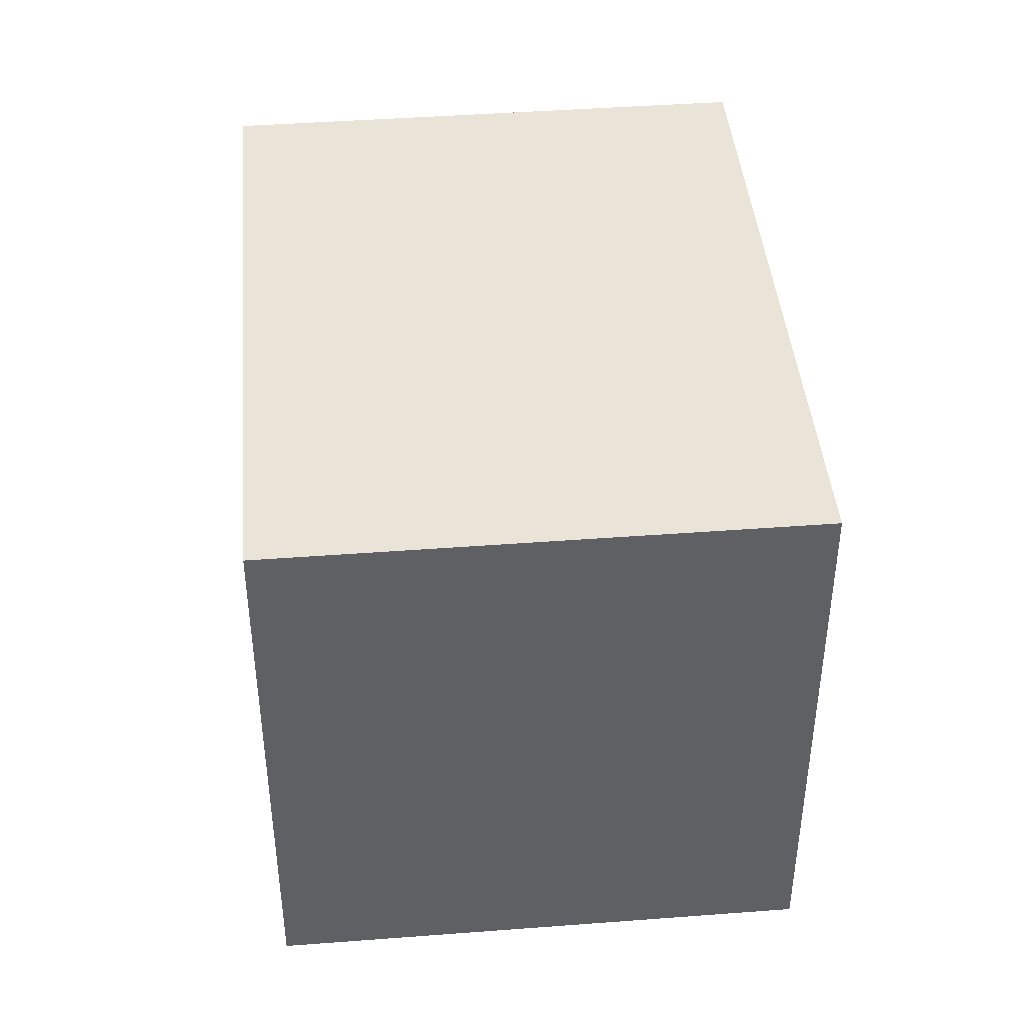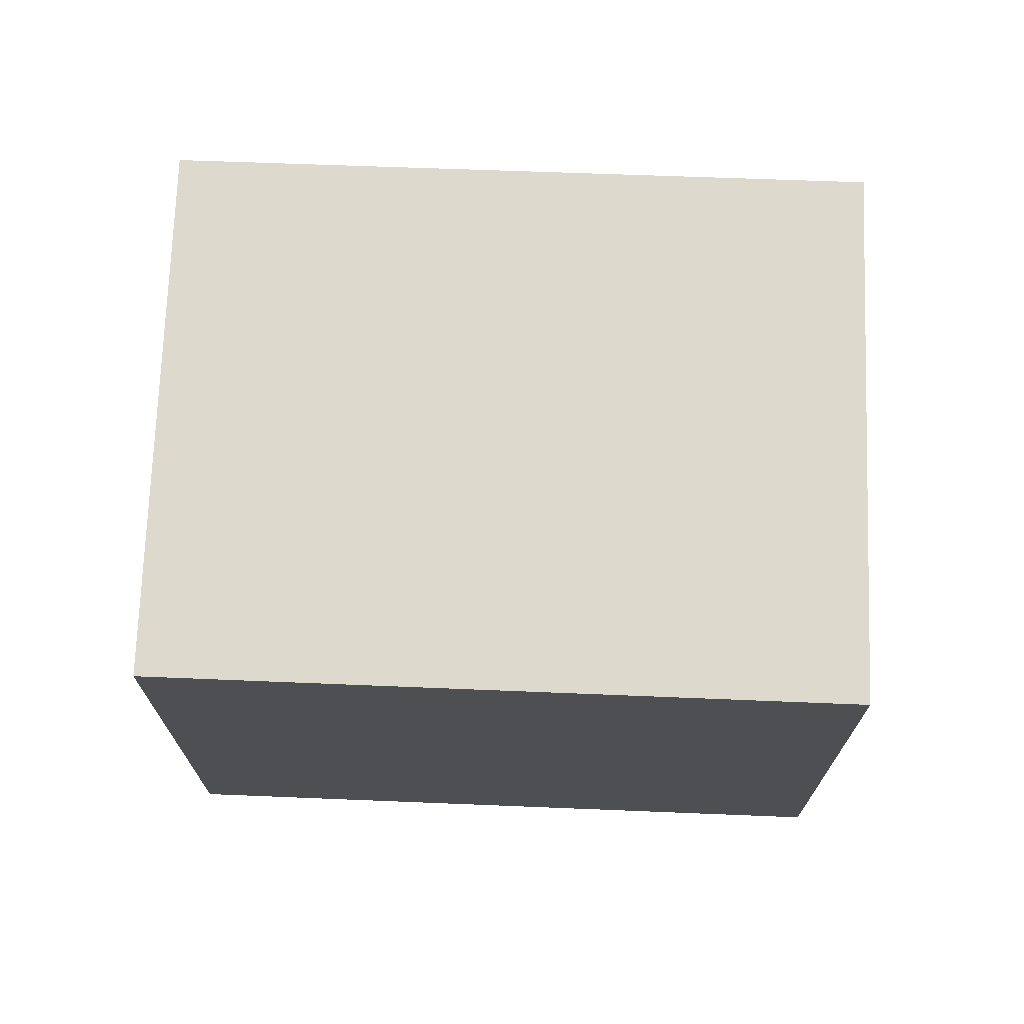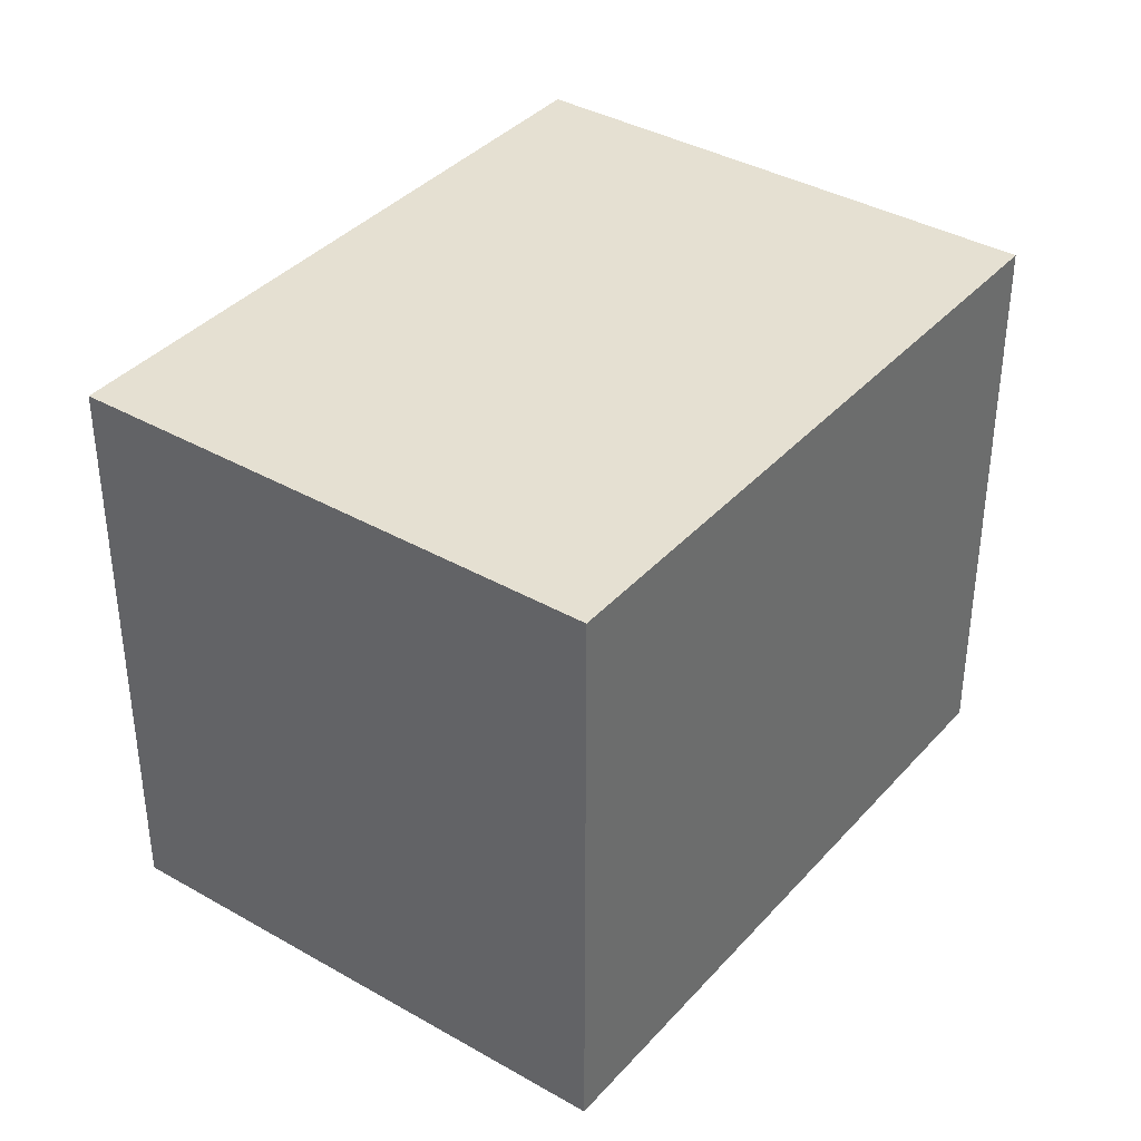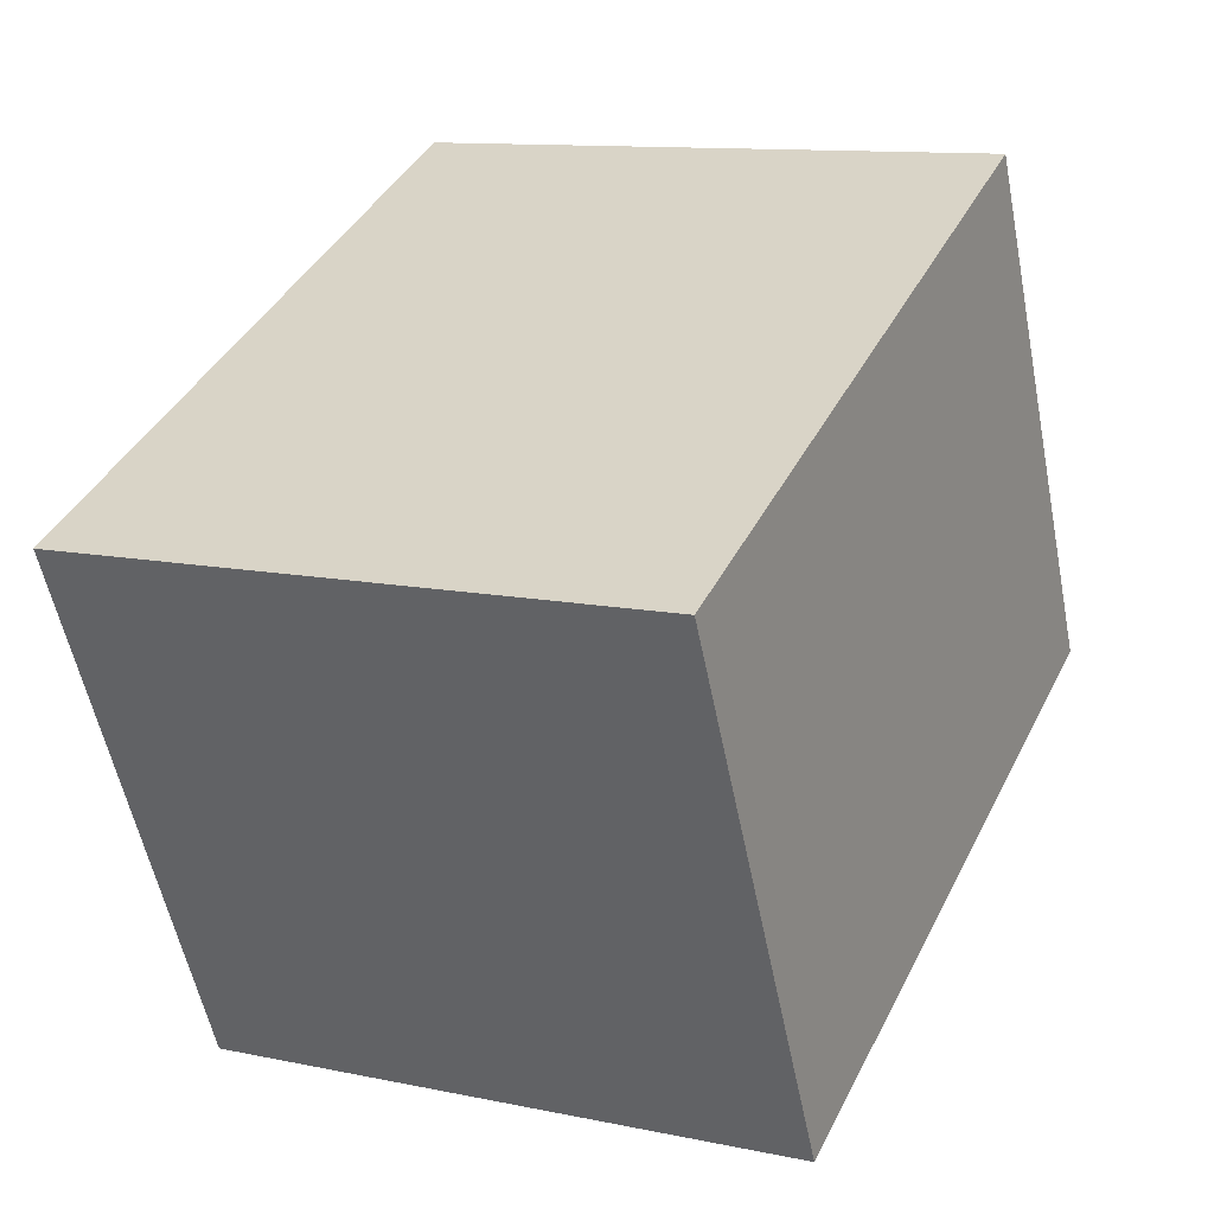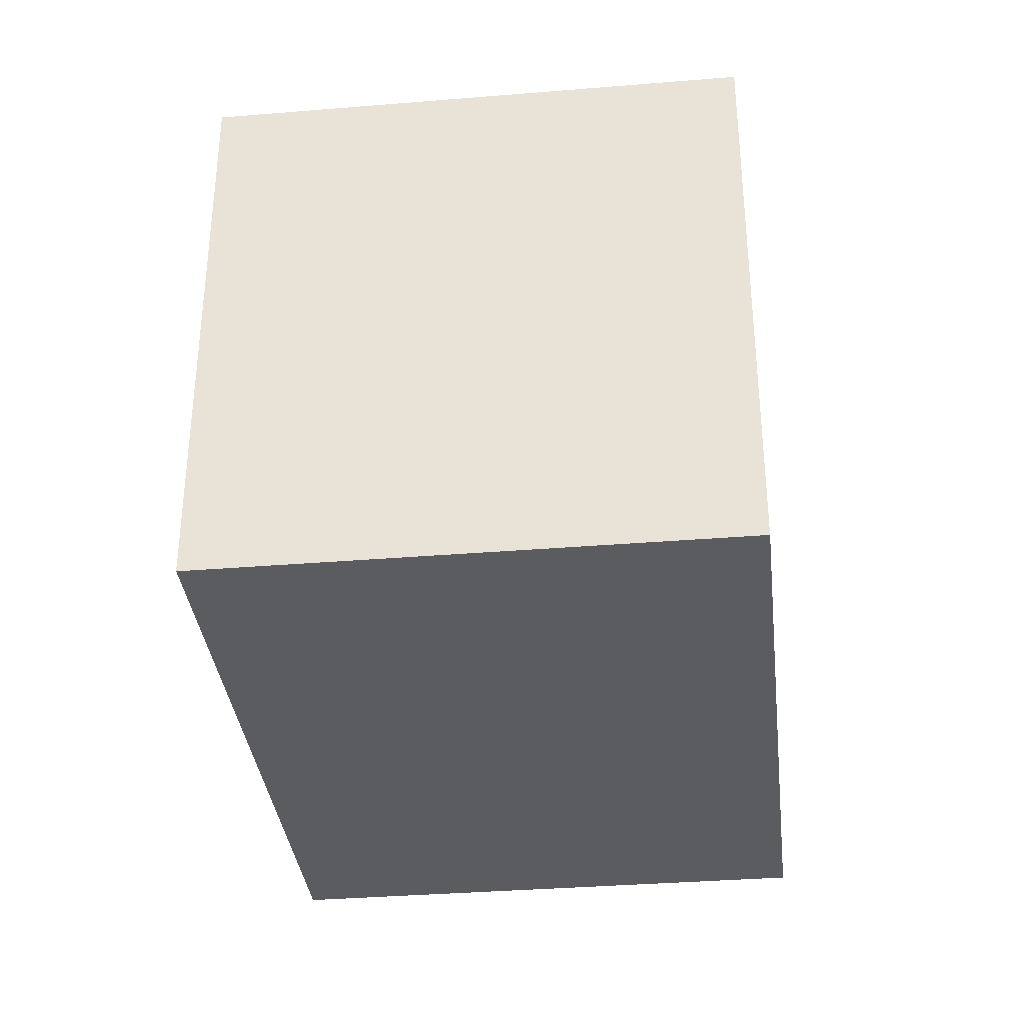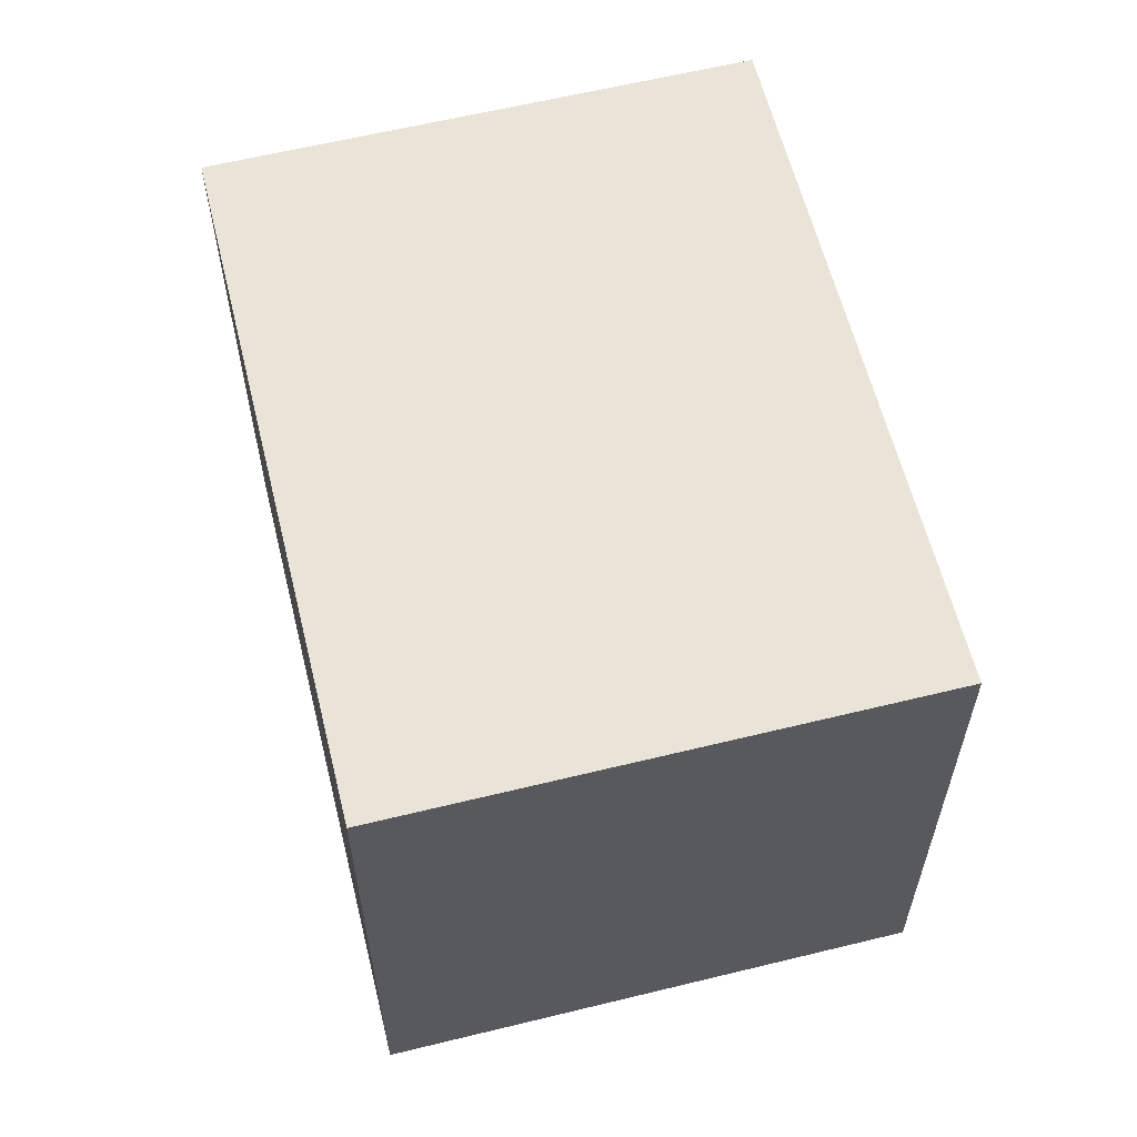
<metadata>
{"format":"obj","ext":"obj","renderer":"f3d","projection":"perspective","resolution":1024,"background":"white","views":[{"elev":43.2,"azim":110.2,"up":"+Y"},{"elev":71.9,"azim":27.4,"up":"+Y"},{"elev":37.7,"azim":-28.5,"up":"+Y"},{"elev":11.4,"azim":117.0,"up":"+Z"},{"elev":-35.0,"azim":-58.4,"up":"+Y"},{"elev":60.8,"azim":101.3,"up":"+Y"}]}
</metadata>
<code>
v  2.733 2.504 -1.294
v  1.006 2.504 2.124
v  3.744 2.504 0.841
v  0 2.504 1.533e-16
v  3.744 -5.15e-17 0.841
v  2.733 7.923e-17 -1.294
v  0 0 0
v  1.006 -1.301e-16 2.124
g defaultobject
f 1 2 3
f 2 1 4
f 5 1 3
f 1 5 6
f 6 4 1
f 4 6 7
f 7 2 4
f 2 7 8
f 8 3 2
f 3 8 5
f 8 6 5
f 6 8 7

</code>
